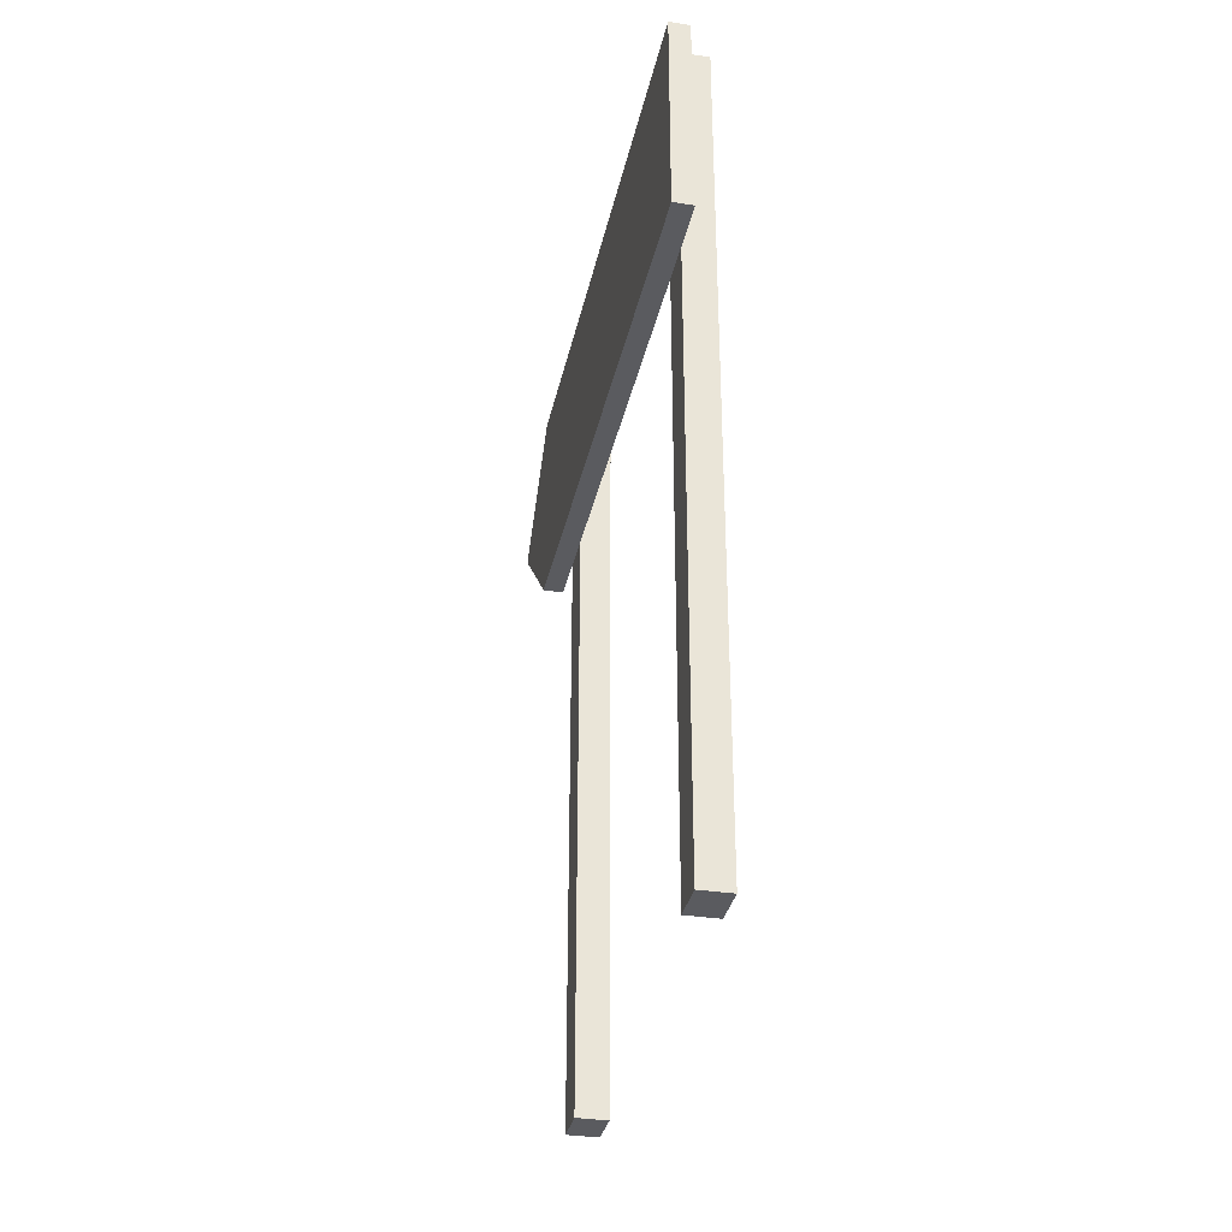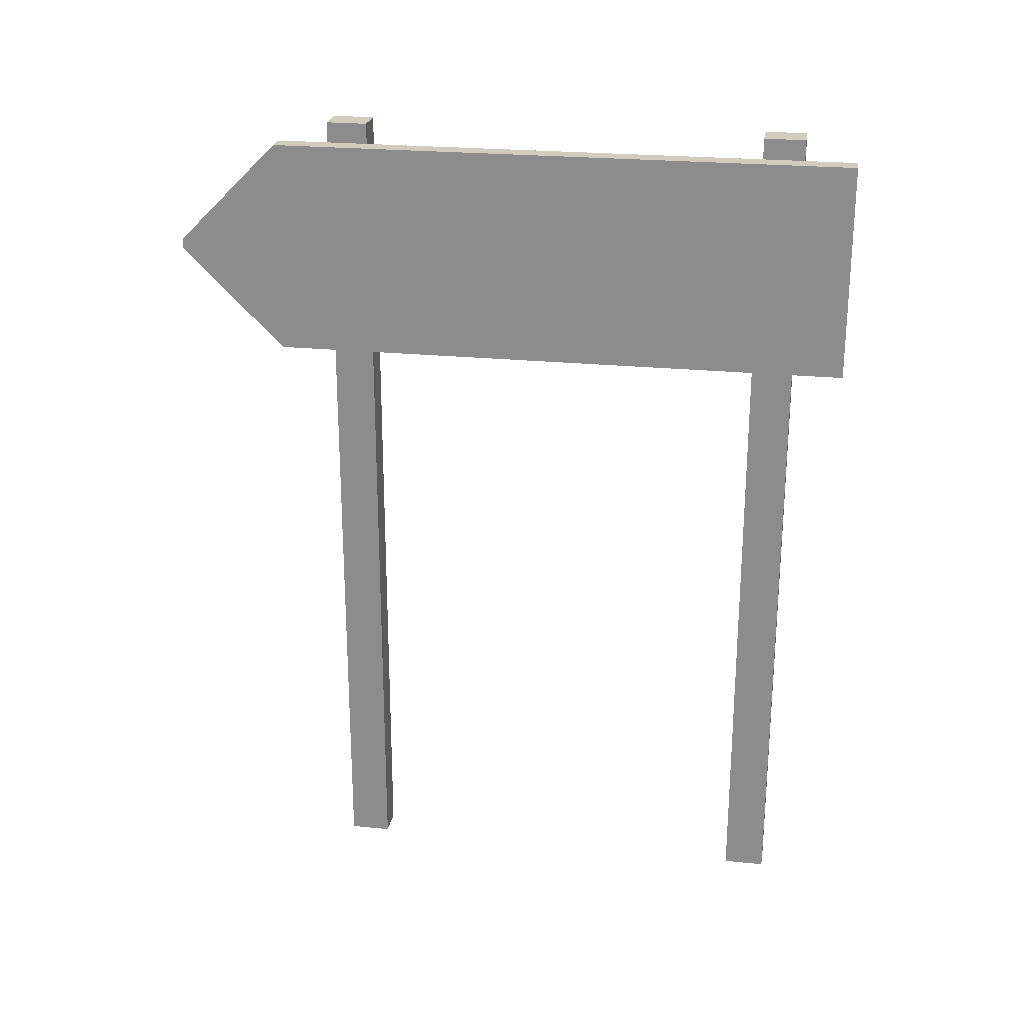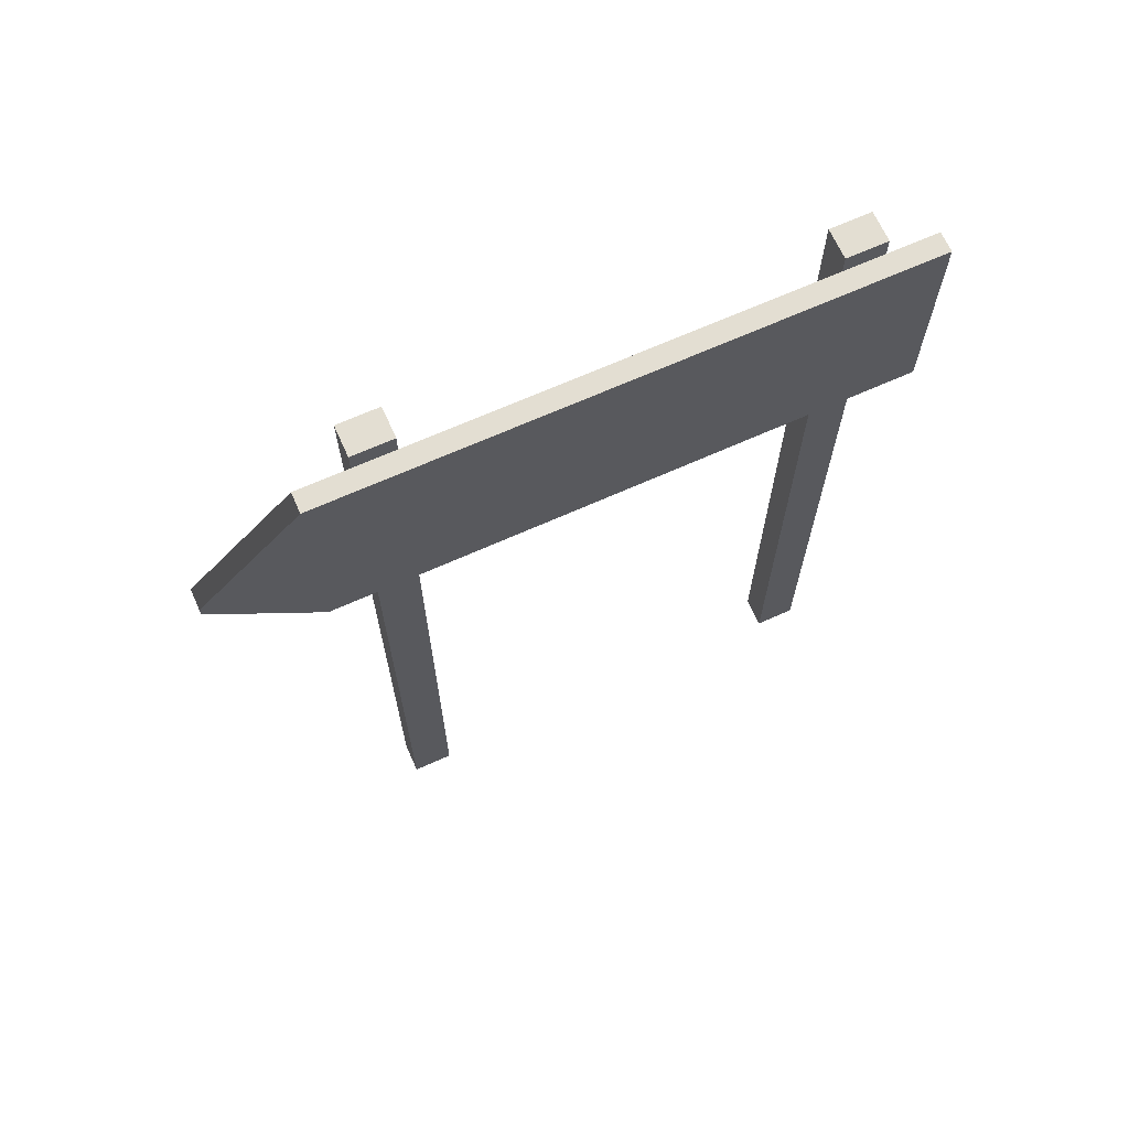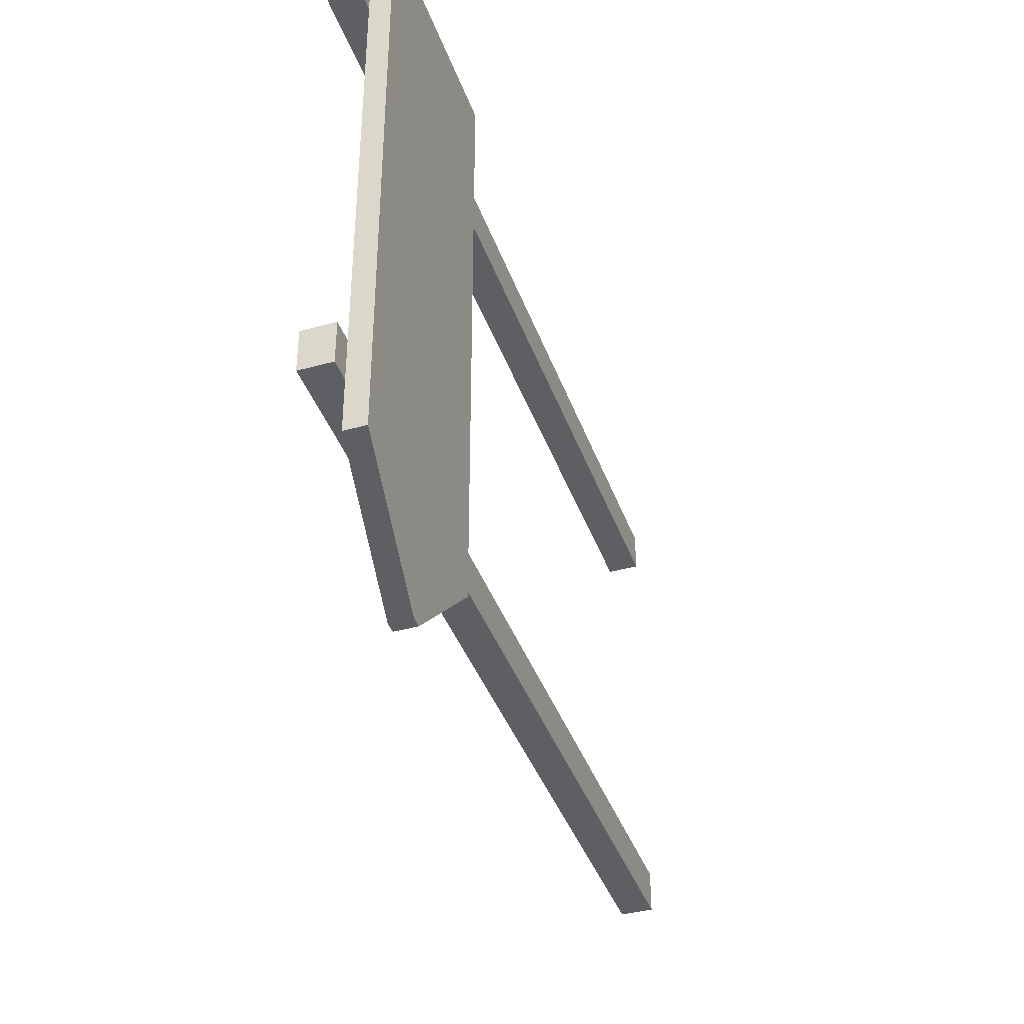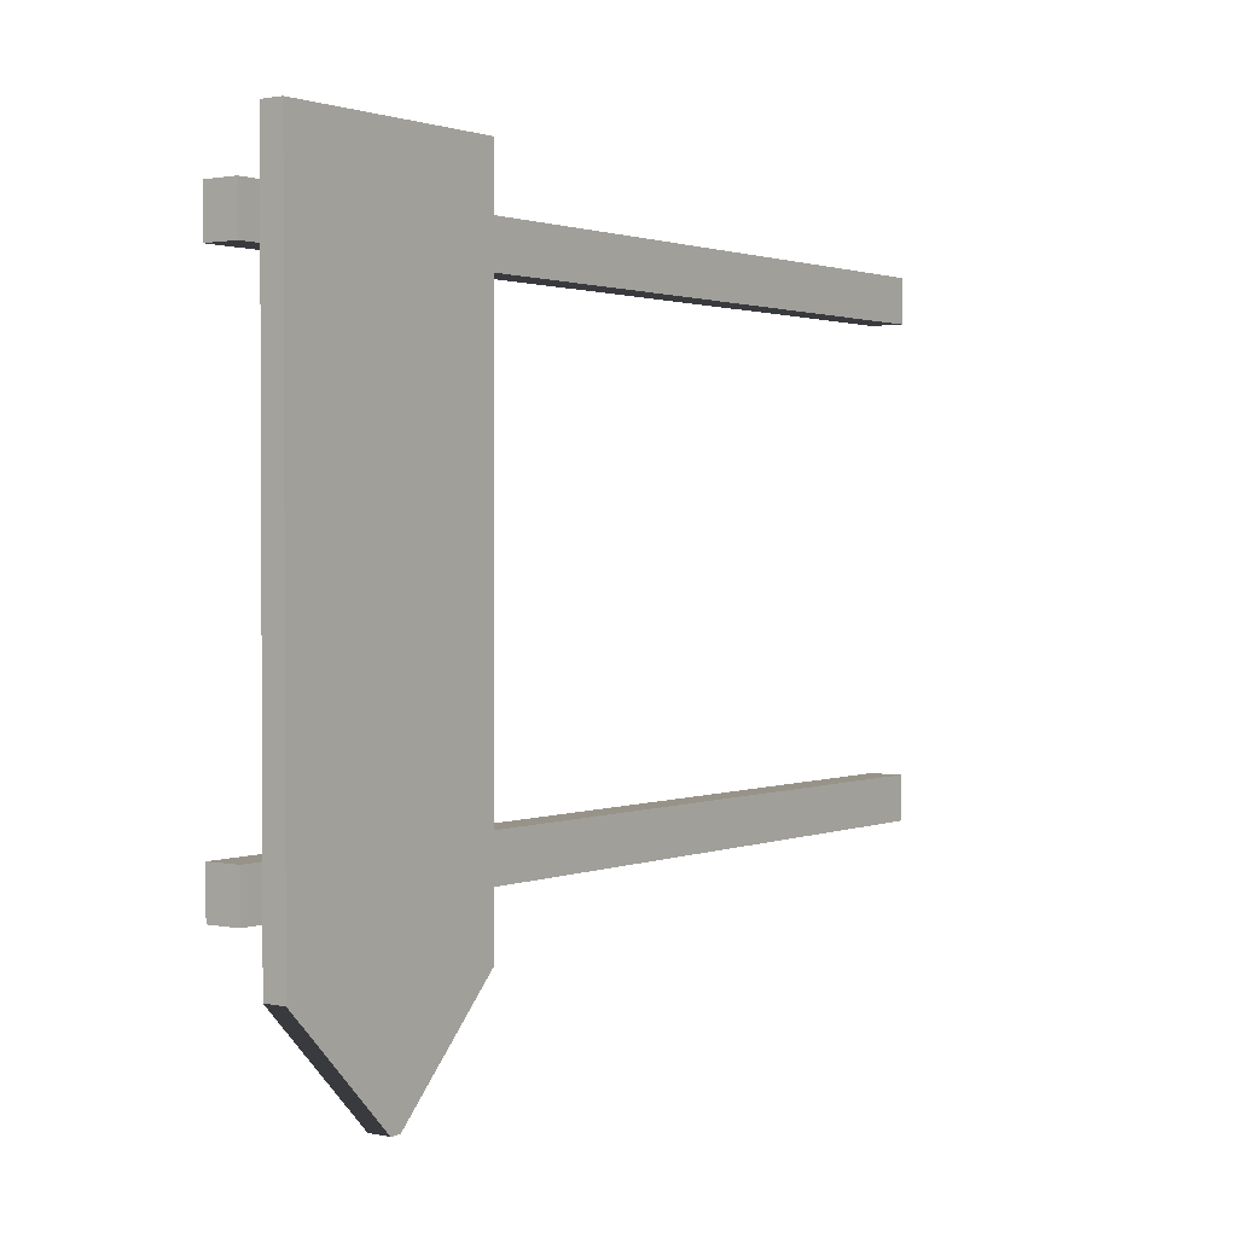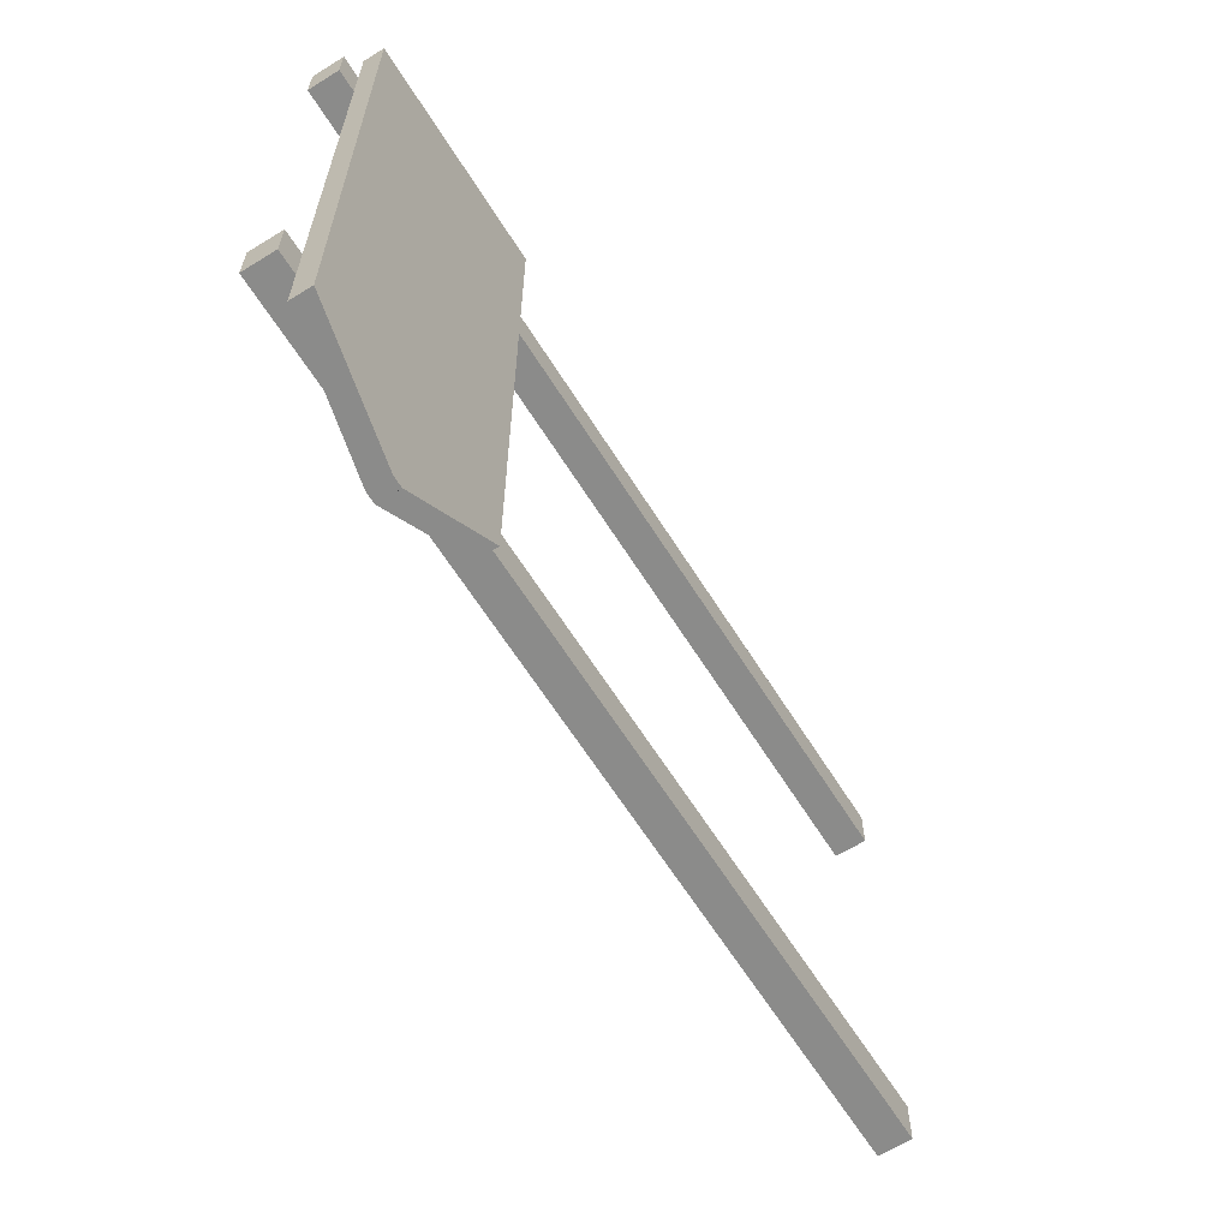
<metadata>
{"format":"obj","ext":"obj","renderer":"f3d","projection":"perspective","resolution":1024,"background":"white","views":[{"elev":-33.5,"azim":-11.9,"up":"+Y"},{"elev":23.9,"azim":-80.5,"up":"+Y"},{"elev":67.5,"azim":-114.2,"up":"+Y"},{"elev":-39.9,"azim":-161.2,"up":"+Z"},{"elev":1.6,"azim":-144.0,"up":"+Z"},{"elev":-63.7,"azim":-147.9,"up":"+Z"}]}
</metadata>
<code>
g default
v 0.175 -0.025 1.175
v 0.025 2.925 1.175
v 0.175 4.075 1.175
v 0.025 2.925 1.175
v 0.025 3.975 1.175
v 0.025 2.925 1.175
v 0.025 -0.025 1.175
v 0.025 3.975 1.175
v 0.025 4.075 1.175
v 0.025 3.975 1.425
v 0.025 2.925 1.425
v -0.075 2.925 1.425
v -0.075 3.975 1.425
v 0.175 -0.025 -0.975
v 0.025 2.925 -0.975
v 0.175 4.075 -0.975
v 0.025 2.925 -0.975
v 0.025 3.975 -0.975
v 0.025 2.925 -0.975
v 0.025 -0.025 -0.975
v 0.025 3.975 -0.975
v 0.025 4.075 -0.975
v -0.075 3.475 -1.925
v 0.025 3.475 -1.925
v 0.025 3.975 -1.425
v -0.075 3.975 -1.425
v -0.075 2.925 -1.425
v 0.025 2.925 -1.425
v 0.025 3.425 -1.925
v -0.075 3.425 -1.925
v 0.175 4.075 0.975
v 0.025 2.925 0.975
v 0.175 -0.025 0.975
v 0.025 3.975 0.975
v 0.025 2.925 0.975
v 0.025 -0.025 0.975
v 0.025 2.925 0.975
v 0.025 4.075 0.975
v 0.025 3.975 0.975
v -0.075 3.425 -1.925
v 0.025 3.425 -1.925
v 0.025 3.475 -1.925
v -0.075 3.475 -1.925
v 0.175 4.075 -1.175
v 0.025 2.925 -1.175
v 0.175 -0.025 -1.175
v 0.025 3.975 -1.175
v 0.025 2.925 -1.175
v 0.025 -0.025 -1.175
v 0.025 2.925 -1.175
v 0.025 4.075 -1.175
v 0.025 3.975 -1.175
v 0.025 -0.025 -0.975
v 0.175 -0.025 -0.975
v 0.175 -0.025 -1.175
v 0.025 -0.025 -1.175
v 0.025 -0.025 1.175
v 0.175 -0.025 1.175
v 0.175 -0.025 0.975
v 0.025 -0.025 0.975
v 0.025 2.925 -1.425
v -0.075 2.925 -1.425
v 0.025 2.925 -1.175
v 0.025 2.925 -0.975
v 0.025 2.925 -1.175
v 0.025 2.925 -0.975
v -0.075 2.925 1.425
v 0.025 2.925 -0.975
v 0.025 2.925 0.975
v 0.025 2.925 0.975
v 0.025 2.925 1.175
v 0.025 2.925 1.425
v 0.025 2.925 1.175
v -0.075 3.425 -1.925
v 0.025 3.425 -1.925
v 0.025 3.425 -1.925
v -0.075 3.425 -1.925
v 0.025 3.975 -1.175
v -0.075 3.975 -1.425
v 0.025 3.975 -1.425
v 0.025 3.975 -1.175
v 0.025 3.975 -0.975
v -0.075 3.975 1.425
v 0.025 3.975 -0.975
v 0.025 3.975 0.975
v 0.025 3.975 -0.975
v 0.025 3.975 1.175
v 0.025 3.975 0.975
v 0.025 3.975 1.175
v 0.025 3.975 1.425
v 0.175 4.075 -1.175
v 0.175 4.075 -0.975
v 0.025 4.075 -0.975
v 0.025 4.075 -1.175
v 0.175 4.075 0.975
v 0.175 4.075 1.175
v 0.025 4.075 1.175
v 0.025 4.075 0.975
v 0.025 3.475 -1.925
v 0.025 3.475 -1.925
v -0.075 3.475 -1.925
v -0.075 3.475 -1.925
v 0.025 3.425 -1.925
v 0.025 3.425 -1.925
v 0.025 3.475 -1.925
v 0.025 3.475 -1.925
v 0.025 3.425 -1.925
v 0.025 3.975 -1.175
v 0.025 3.475 -1.925
v 0.025 3.475 -1.925
v 0.025 3.975 -1.425
v 0.025 2.925 -1.175
v 0.025 3.425 -1.925
v 0.025 3.425 -1.925
v 0.025 2.925 -1.425
v 0.025 2.925 -0.975
v 0.025 2.925 0.975
v 0.025 3.975 0.975
v 0.025 3.975 -0.975
v 0.025 2.925 1.175
v 0.025 2.925 1.425
v 0.025 3.975 1.425
v 0.025 3.975 1.175
v 0.175 -0.025 -1.175
v 0.175 -0.025 -0.975
v 0.175 4.075 -0.975
v 0.175 4.075 -1.175
v 0.175 -0.025 0.975
v 0.175 -0.025 1.175
v 0.175 4.075 1.175
v 0.175 4.075 0.975
v 0.025 2.925 -0.975
v 0.025 -0.025 -0.975
v 0.025 -0.025 -1.175
v 0.025 2.925 -1.175
v 0.025 4.075 -0.975
v 0.025 3.975 -0.975
v 0.025 3.975 -1.175
v 0.025 4.075 -1.175
v 0.025 4.075 1.175
v 0.025 3.975 1.175
v 0.025 3.975 0.975
v 0.025 4.075 0.975
v 0.025 2.925 1.175
v 0.025 -0.025 1.175
v 0.025 -0.025 0.975
v 0.025 2.925 0.975
v -0.075 3.475 -1.925
v -0.075 3.425 -1.925
v -0.075 3.425 -1.925
v -0.075 3.475 -1.925
v -0.075 3.475 -1.925
v -0.075 3.975 1.425
v -0.075 3.425 -1.925
v -0.075 3.975 -1.425
v -0.075 3.475 -1.925
v -0.075 3.425 -1.925
v -0.075 2.925 1.425
v -0.075 2.925 -1.425
v -0.075 3.425 -1.925
f 3 2 1
f 5 4 3
f 7 1 6
f 9 8 3
f 12 11 10
f 13 12 10
f 16 15 14
f 18 17 16
f 20 14 19
f 22 21 16
f 25 24 23
f 25 23 26
f 29 28 27
f 29 27 30
f 33 32 31
f 31 35 34
f 37 33 36
f 31 39 38
f 42 41 40
f 42 40 43
f 46 45 44
f 44 48 47
f 50 46 49
f 44 52 51
f 55 54 53
f 55 53 56
f 59 58 57
f 59 57 60
f 63 62 61
f 62 65 64
f 67 62 66
f 69 67 68
f 71 67 70
f 73 72 67
f 76 75 74
f 76 74 77
f 80 79 78
f 82 81 79
f 84 79 83
f 86 83 85
f 88 83 87
f 83 90 89
f 93 92 91
f 94 93 91
f 97 96 95
f 98 97 95
f 101 100 99
f 102 101 99
f 105 104 103
f 106 105 103
f 109 108 107
f 111 108 110
f 113 108 112
f 115 114 112
f 118 117 116
f 119 118 116
f 122 121 120
f 123 122 120
f 126 125 124
f 127 126 124
f 130 129 128
f 131 130 128
f 134 133 132
f 134 132 135
f 138 137 136
f 138 136 139
f 142 141 140
f 142 140 143
f 146 145 144
f 146 144 147
f 150 149 148
f 150 148 151
f 154 153 152
f 156 153 155
f 158 153 157
f 158 160 159

</code>
